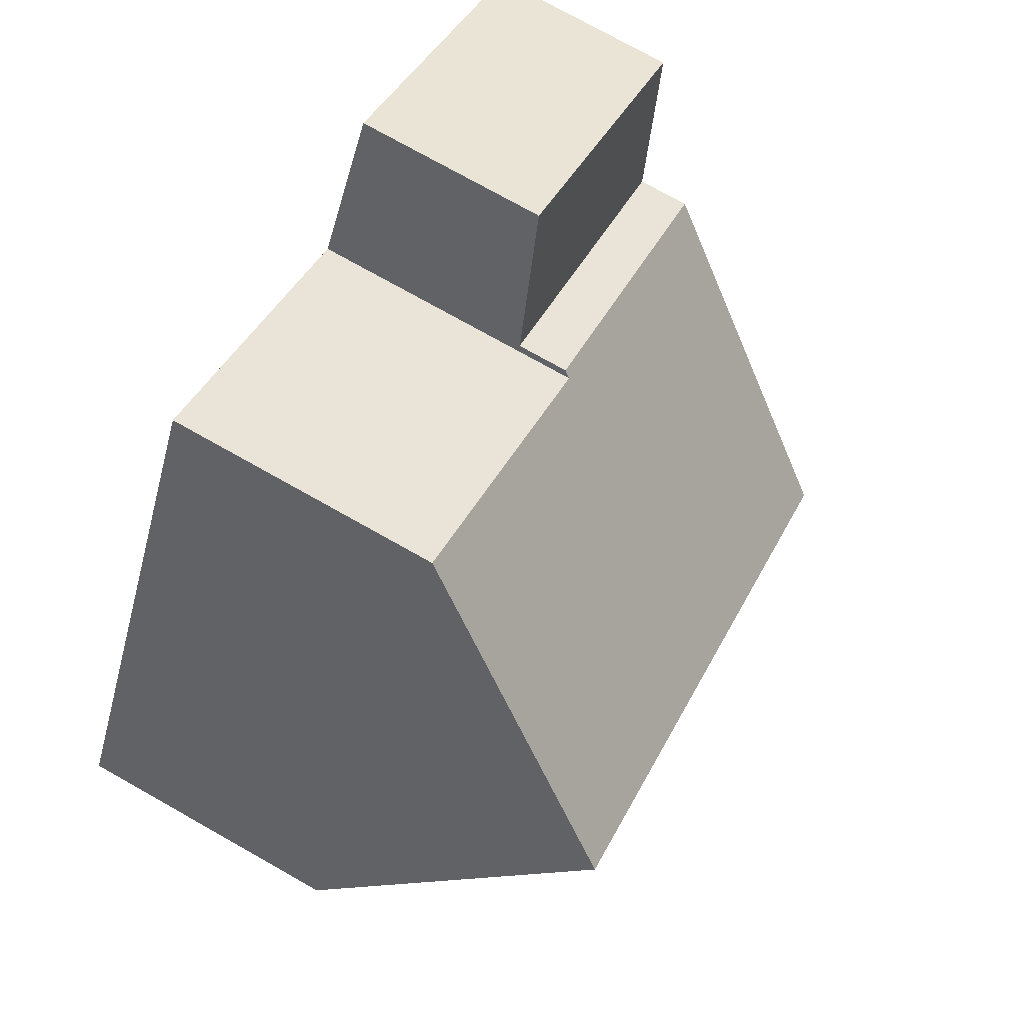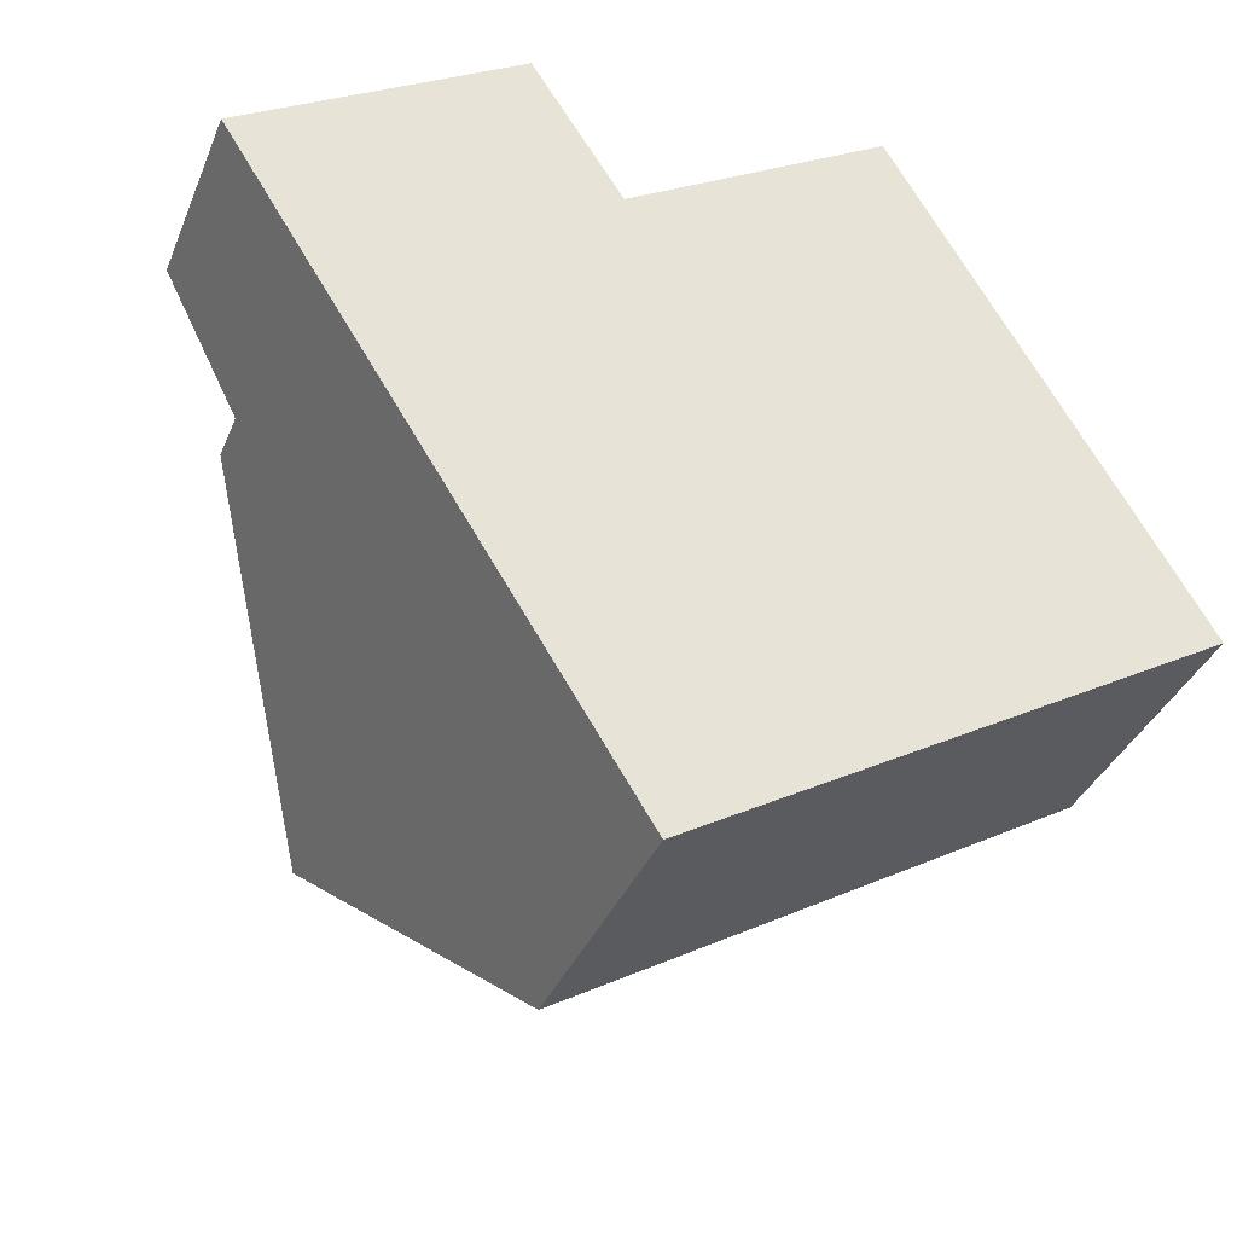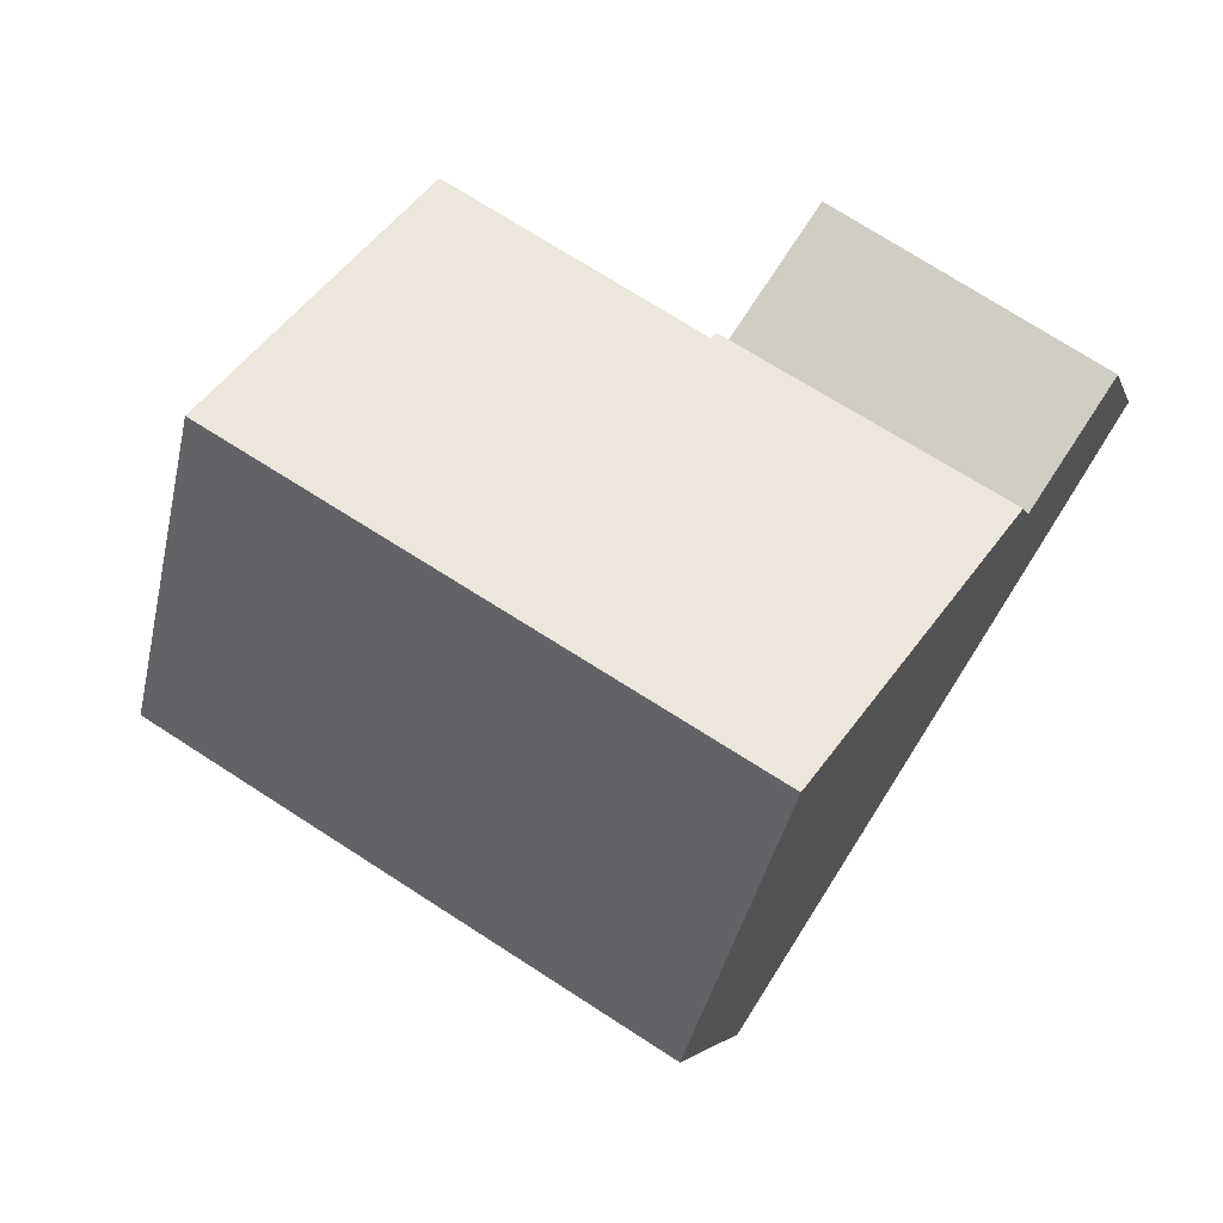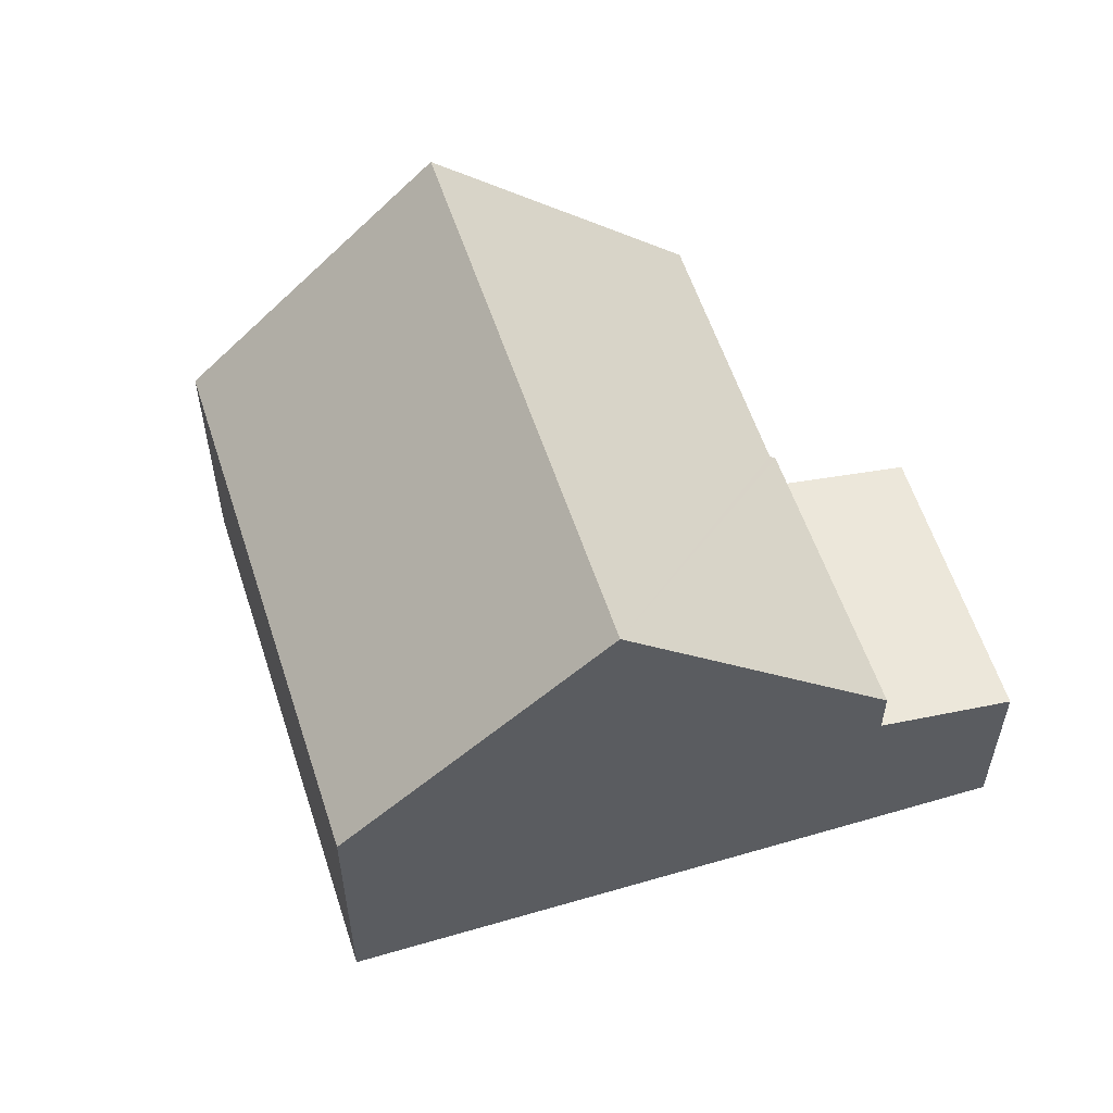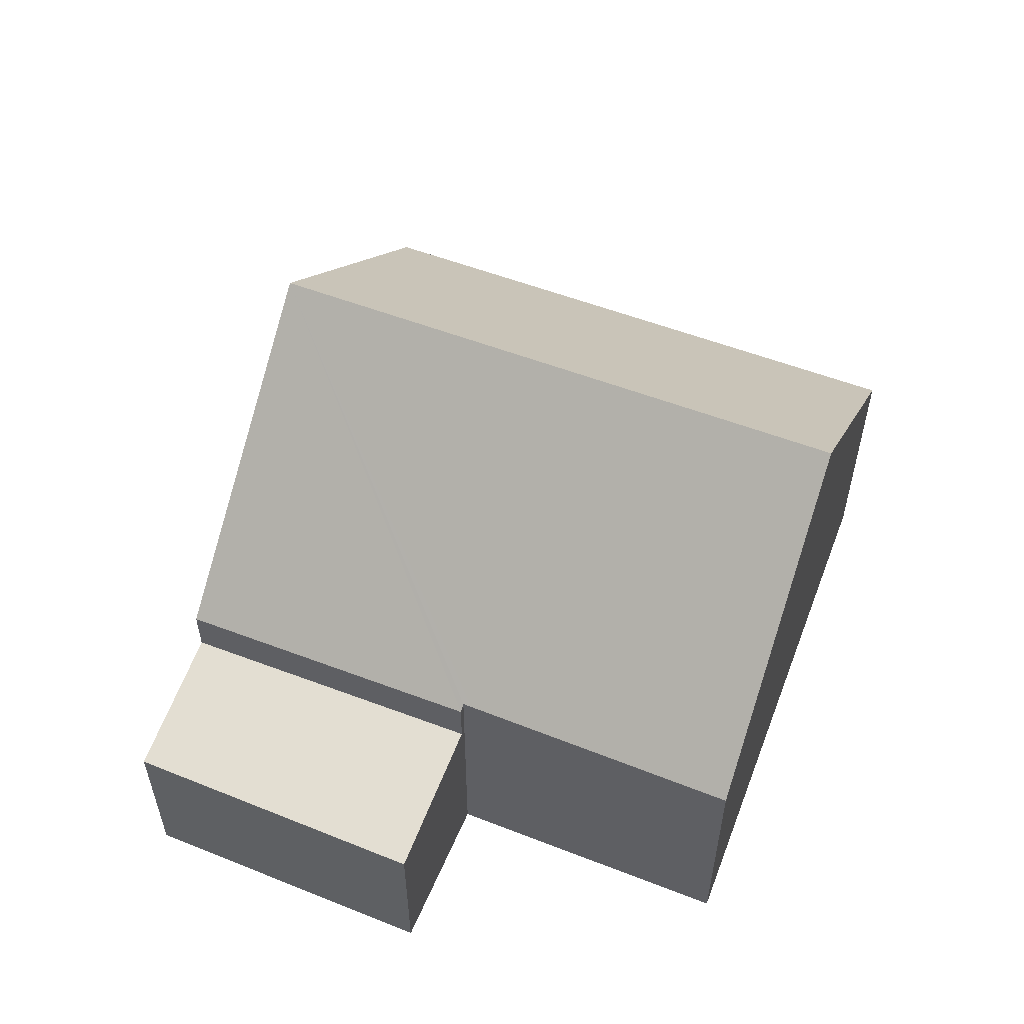
<metadata>
{"format":"obj","ext":"obj","renderer":"f3d","projection":"perspective","resolution":1024,"background":"white","views":[{"elev":76.4,"azim":119.3,"up":"+Z"},{"elev":-36.5,"azim":-20.7,"up":"+Z"},{"elev":-3.3,"azim":-166.8,"up":"+Z"},{"elev":56.7,"azim":-139.1,"up":"+Y"},{"elev":56.9,"azim":-9.6,"up":"+Y"}]}
</metadata>
<code>
v  8.099 8.347 -3.205
v  9.633 4.303 3.015
v  11.92 8.347 -0.899
v  5.718 4.353 0.587
v  3.682 8.347 -5.871
v  5.599 4.355 0.513
v  5.54 4.256 0.606
v  1.242 4.256 -1.987
v  1.316 4.38 -2.105
v  14.18 4.345 -4.772
v  10.48 4.345 -7.004
v  6.068 4.345 -9.669
v  5.599 -3.141e-17 0.513
v  9.633 -1.846e-16 3.015
v  5.718 -3.594e-17 0.587
v  1.242 1.217e-16 -1.987
v  5.54 -3.711e-17 0.606
v  11.92 5.505e-17 -0.899
v  14.18 2.922e-16 -4.772
v  10.48 4.289e-16 -7.004
v  6.068 5.921e-16 -9.669
v  3.682 3.595e-16 -5.871
v  1.316 1.289e-16 -2.105
v  1.242 3.431 -1.987
v  4.213 3.017 2.679
v  5.54 3.441 0.606
v  0 3.027 1.853e-16
v  0 0 0
v  4.213 -1.64e-16 2.679
g defaultobject
f 1 2 3
f 2 1 4
f 4 1 5
f 4 5 6
f 6 5 7
f 7 5 8
f 8 5 9
f 10 1 3
f 1 10 11
f 1 11 12
f 1 12 5
f 13 4 6
f 4 13 2
f 2 13 14
f 14 13 15
f 16 7 8
f 7 16 17
f 14 3 2
f 3 14 10
f 10 14 18
f 10 18 19
f 7 13 6
f 13 7 17
f 19 11 10
f 11 19 12
f 12 19 20
f 12 20 21
f 21 5 12
f 5 21 22
f 5 22 9
f 9 22 23
f 9 23 8
f 8 23 16
f 15 18 14
f 18 15 19
f 19 15 20
f 20 15 21
f 21 15 13
f 21 13 17
f 21 17 16
f 21 16 22
f 22 16 23
f 24 25 26
f 25 24 27
f 28 25 27
f 25 28 29
f 25 17 26
f 17 25 29
f 17 24 26
f 24 17 16
f 16 27 24
f 27 16 28
f 28 17 29
f 17 28 16

</code>
